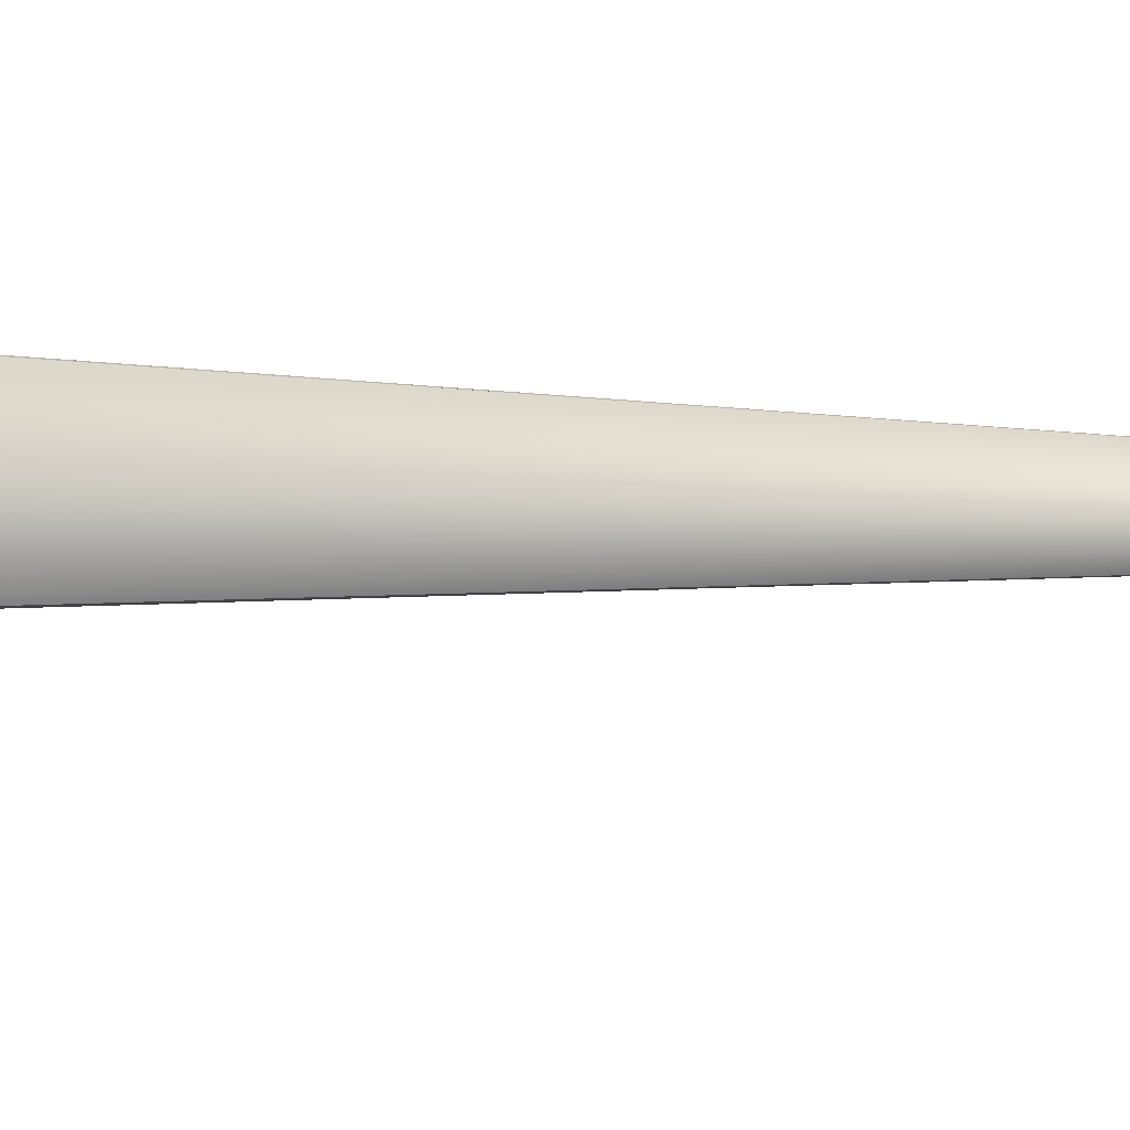
<metadata>
{"format":"obj","ext":"obj","renderer":"f3d","projection":"perspective","resolution":1024,"background":"white","views":[{"elev":-7.7,"azim":-108.7,"up":"+Y"}]}
</metadata>
<code>
v 0.1147 0.05853 0.8239
v 0.08113 0.02686 0.07844
v 0.08121 0.02694 0.07833
v -0.0383 -0.01268 0.04396
v -0.03824 -0.01269 0.04401
v 0.1147 0.05862 0.8238
v 0.1151 0.06183 0.822
v 0.08129 0.02701 0.07822
v -0.03818 -0.01269 0.04406
v 0.08137 0.02709 0.07811
v -0.03812 -0.01269 0.04411
v 0.08145 0.02716 0.07801
v -0.03807 -0.01269 0.04416
v 0.08152 0.02724 0.0779
v -0.03801 -0.0127 0.04421
v 0.0816 0.02731 0.07779
v -0.03795 -0.0127 0.04426
v 0.08168 0.02739 0.07768
v -0.03789 -0.0127 0.04432
v 0.08176 0.02746 0.07757
v -0.03783 -0.01271 0.04437
v 0.08184 0.02754 0.07746
v -0.03777 -0.01271 0.04442
v 0.08191 0.02761 0.07735
v -0.03771 -0.01271 0.04447
v 0.08199 0.02769 0.07725
v -0.03765 -0.01271 0.04452
v 0.08207 0.02776 0.07714
v -0.03759 -0.01272 0.04457
v 0.08214 0.02784 0.07703
v -0.03753 -0.01272 0.04462
v 0.08222 0.02791 0.07692
v -0.03747 -0.01272 0.04467
v 0.0823 0.02799 0.07681
v -0.03741 -0.01272 0.04472
v 0.08237 0.02806 0.0767
v -0.03735 -0.01272 0.04477
v 0.08245 0.02814 0.07659
v -0.03729 -0.01273 0.04482
v 0.08253 0.02822 0.07648
v -0.03723 -0.01273 0.04487
v 0.0826 0.02829 0.07637
v -0.03717 -0.01273 0.04491
v 0.08268 0.02837 0.07626
v -0.03711 -0.01273 0.04496
v 0.08275 0.02844 0.07615
v -0.03705 -0.01273 0.04501
v 0.08283 0.02852 0.07604
v -0.03698 -0.01273 0.04506
v 0.0829 0.02859 0.07593
v -0.03692 -0.01274 0.04511
v 0.08298 0.02867 0.07582
v -0.03686 -0.01274 0.04516
v 0.08305 0.02875 0.07571
v -0.0368 -0.01274 0.04521
v 0.08313 0.02882 0.0756
v -0.03674 -0.01274 0.04526
v 0.0832 0.0289 0.07549
v -0.03668 -0.01274 0.04531
v 0.08327 0.02898 0.07538
v -0.03662 -0.01274 0.04536
v 0.08335 0.02905 0.07526
v -0.03656 -0.01274 0.04541
v 0.08342 0.02913 0.07515
v -0.0365 -0.01274 0.04545
v 0.08349 0.0292 0.07504
v -0.03644 -0.01274 0.0455
v 0.08357 0.02928 0.07493
v -0.03638 -0.01274 0.04555
v 0.08364 0.02935 0.07482
v -0.03632 -0.01274 0.0456
v 0.08371 0.02943 0.07471
v -0.03625 -0.01275 0.04565
v 0.08379 0.02951 0.07459
v -0.03619 -0.01275 0.0457
v 0.1151 0.06193 0.822
v 0.08386 0.02958 0.07448
v -0.03613 -0.01275 0.04574
v 0.1151 0.06202 0.8219
v 0.08393 0.02966 0.07437
v -0.03607 -0.01275 0.04579
v 0.1152 0.06212 0.8218
v 0.084 0.02974 0.07426
v -0.03601 -0.01275 0.04584
v 0.1152 0.06221 0.8218
v 0.08407 0.02981 0.07415
v -0.03595 -0.01275 0.04589
v 0.1152 0.06231 0.8217
v 0.08414 0.02989 0.07403
v -0.03589 -0.01275 0.04594
v 0.1152 0.0624 0.8217
v 0.08422 0.02997 0.07392
v -0.03582 -0.01275 0.04598
v 0.1152 0.0625 0.8216
v 0.08429 0.03004 0.07381
v -0.03576 -0.01275 0.04603
v 0.1152 0.06259 0.8216
v 0.08436 0.03012 0.07369
v -0.0357 -0.01275 0.04608
v 0.1152 0.06269 0.8215
v 0.08443 0.03019 0.07358
v -0.03564 -0.01275 0.04613
v 0.1152 0.06278 0.8215
v 0.0845 0.03027 0.07347
v -0.03558 -0.01274 0.04617
v 0.1152 0.06287 0.8214
v 0.08457 0.03035 0.07336
v -0.03551 -0.01274 0.04622
v 0.1152 0.06297 0.8214
v 0.08464 0.03043 0.07324
v -0.03545 -0.01274 0.04627
v 0.1152 0.06306 0.8213
v 0.08471 0.0305 0.07313
v -0.03539 -0.01274 0.04632
v 0.1152 0.06316 0.8212
v 0.08478 0.03058 0.07301
v -0.03533 -0.01274 0.04636
v 0.1152 0.06325 0.8212
v 0.08485 0.03065 0.0729
v -0.03527 -0.01274 0.04641
v 0.1153 0.06334 0.8211
v 0.08491 0.03073 0.07279
v -0.03521 -0.01274 0.04646
v 0.1153 0.06343 0.8211
v 0.08498 0.0308 0.07268
v -0.03515 -0.01274 0.0465
v 0.1153 0.06352 0.821
v 0.08504 0.03087 0.07257
v -0.03509 -0.01274 0.04655
v 0.1153 0.06361 0.821
v 0.08511 0.03095 0.07247
v -0.03503 -0.01274 0.04659
v 0.1153 0.06369 0.8209
v 0.08517 0.03101 0.07236
v -0.03497 -0.01274 0.04663
v 0.1153 0.06378 0.8209
v 0.08523 0.03108 0.07226
v -0.03492 -0.01273 0.04667
v 0.1153 0.06386 0.8208
v 0.08528 0.03115 0.07216
v -0.03487 -0.01273 0.04671
v 0.1153 0.06394 0.8208
v 0.08534 0.03121 0.07207
v -0.03481 -0.01273 0.04675
v 0.1153 0.06401 0.8207
v 0.08539 0.03127 0.07197
v -0.03476 -0.01273 0.04679
v 0.1153 0.06409 0.8207
v 0.08545 0.03134 0.07188
v -0.03471 -0.01273 0.04682
v 0.1153 0.06416 0.8207
v 0.0855 0.0314 0.07179
v -0.03466 -0.01273 0.04686
v 0.1153 0.06423 0.8206
v 0.08555 0.03145 0.0717
v -0.03461 -0.01273 0.04689
v 0.1153 0.0643 0.8206
v 0.0856 0.03151 0.07162
v -0.03457 -0.01273 0.04693
v 0.1153 0.06437 0.8205
v 0.08565 0.03157 0.07154
v -0.03452 -0.01272 0.04696
v 0.1153 0.06444 0.8205
v 0.08569 0.03162 0.07145
v -0.03448 -0.01272 0.047
v 0.1153 0.0645 0.8205
v 0.08574 0.03167 0.07137
v -0.03444 -0.01272 0.04703
v 0.1153 0.06456 0.8204
v 0.08578 0.03172 0.0713
v -0.03439 -0.01272 0.04706
v 0.1153 0.06462 0.8204
v 0.08582 0.03177 0.07122
v -0.03435 -0.01272 0.04709
v 0.1153 0.06468 0.8204
v 0.08586 0.03182 0.07115
v -0.03431 -0.01272 0.04711
v 0.1153 0.06474 0.8203
v 0.0859 0.03187 0.07108
v -0.03428 -0.01272 0.04714
v 0.1153 0.06479 0.8203
v 0.08594 0.03191 0.07102
v -0.03424 -0.01271 0.04717
v 0.1153 0.06485 0.8203
v 0.08598 0.03195 0.07095
v -0.0342 -0.01271 0.04719
v 0.1153 0.0649 0.8202
v 0.08601 0.032 0.07089
v -0.03417 -0.01271 0.04722
v 0.1153 0.06495 0.8202
v 0.08605 0.03204 0.07083
v -0.03414 -0.01271 0.04724
v 0.1153 0.06499 0.8202
v 0.08608 0.03207 0.07077
v -0.03411 -0.01271 0.04726
v 0.1153 0.06504 0.8201
v 0.08611 0.03211 0.07071
v -0.03408 -0.01271 0.04729
v 0.1153 0.06508 0.8201
v 0.08614 0.03215 0.07066
v -0.03405 -0.01271 0.04731
v 0.1153 0.06512 0.8201
v 0.08617 0.03218 0.07061
v -0.03402 -0.0127 0.04733
v 0.1153 0.06516 0.8201
v 0.08619 0.03221 0.07056
v -0.03399 -0.0127 0.04734
v 0.1153 0.0652 0.82
v 0.08622 0.03224 0.07051
v -0.03397 -0.0127 0.04736
v 0.1153 0.06524 0.82
v 0.08625 0.03227 0.07047
v -0.03394 -0.0127 0.04738
v 0.1153 0.06527 0.82
v 0.08627 0.0323 0.07043
v -0.03392 -0.0127 0.0474
v 0.1153 0.0653 0.82
v 0.08629 0.03233 0.07039
v -0.0339 -0.0127 0.04741
v 0.1154 0.06556 0.8198
v 0.08631 0.03235 0.07035
v -0.03388 -0.0127 0.04743
v 0.08633 0.03237 0.07031
v -0.03386 -0.0127 0.04744
v 0.08635 0.0324 0.07028
v -0.03384 -0.0127 0.04745
v 0.08636 0.03241 0.07025
v -0.03382 -0.01269 0.04746
v 0.08638 0.03243 0.07022
v -0.03381 -0.01269 0.04748
v 0.08639 0.03245 0.0702
v -0.03379 -0.01269 0.04748
v 0.0864 0.03247 0.07017
v -0.03378 -0.01269 0.04749
v 0.08642 0.03248 0.07015
v -0.03377 -0.01269 0.0475
v 0.08643 0.03249 0.07013
v -0.03376 -0.01269 0.04751
v 0.08644 0.0325 0.07012
v -0.03375 -0.01269 0.04752
v 0.08644 0.03251 0.0701
v -0.03374 -0.01269 0.04752
v 0.08645 0.03252 0.07009
v -0.03374 -0.01269 0.04753
v 0.08646 0.03253 0.07008
v -0.03373 -0.01269 0.04753
v 0.08646 0.03253 0.07008
v -0.03373 -0.01269 0.04753
v 0.08646 0.03253 0.07007
v -0.03372 -0.01269 0.04754
v 0.08646 0.03254 0.07007
v 0.000415 -0.001104 0
v -0.01925 0.05815 0
v -0.01928 0.05813 0
v 0.002146 0.000808 -0.003025
v -0.02157 0.05731 0
v -0.001876 -0.000706 0
v 0.1148 0.05871 0.8238
v -0.01931 0.05813 0
v 0.1148 0.05881 0.8237
v 0.1151 0.06174 0.8221
v -0.01935 0.05811 0
v 0.1148 0.0589 0.8237
v 0.1151 0.06164 0.8221
v -0.01938 0.0581 0
v 0.1148 0.059 0.8236
v -0.01941 0.05809 0
v 0.1148 0.05909 0.8236
v 0.1151 0.06155 0.8222
v -0.01944 0.05808 0
v 0.1148 0.05919 0.8235
v 0.1151 0.06146 0.8222
v -0.01947 0.05807 0
v 0.1148 0.05928 0.8234
v -0.0195 0.05806 0
v 0.1148 0.05937 0.8234
v 0.1151 0.06136 0.8223
v -0.01953 0.05805 0
v 0.1149 0.05947 0.8233
v 0.1151 0.06127 0.8223
v -0.01957 0.05804 0
v 0.1149 0.05956 0.8233
v 0.1151 0.06117 0.8224
v -0.0196 0.05803 0
v 0.1149 0.05966 0.8232
v -0.01963 0.05802 0
v 0.1149 0.05975 0.8232
v 0.1151 0.06108 0.8224
v -0.01966 0.05801 0
v 0.1149 0.05985 0.8231
v 0.115 0.06098 0.8225
v -0.01969 0.058 0
v 0.1149 0.05994 0.8231
v 0.115 0.06089 0.8225
v -0.01972 0.05799 0
v 0.1149 0.06004 0.823
v 0.115 0.06079 0.8226
v -0.01975 0.05798 0
v 0.1149 0.06013 0.823
v 0.115 0.0607 0.8227
v -0.01978 0.05797 0
v 0.115 0.06023 0.8229
v 0.115 0.0606 0.8227
v -0.01982 0.05796 0
v 0.115 0.06032 0.8229
v 0.115 0.06051 0.8228
v -0.01985 0.05795 0
v 0.115 0.06042 0.8228
v -0.01988 0.05793 0
v -0.01991 0.05792 0
v -0.01994 0.05791 0
v -0.01997 0.0579 0
v -0.02 0.05789 0
v -0.02003 0.05788 0
v -0.02006 0.05787 0
v -0.0201 0.05786 0
v -0.02013 0.05785 0
v -0.02016 0.05784 0
v -0.02019 0.05783 0
v -0.02022 0.05781 0
v -0.02025 0.0578 0
v -0.02028 0.05779 0
v -0.02031 0.05778 0
v -0.02035 0.05777 0
v -0.02038 0.05776 0
v -0.02041 0.05775 0
v -0.02044 0.05774 0
v -0.02047 0.05773 0
v -0.0205 0.05772 0
v -0.02053 0.0577 0
v -0.02056 0.05769 0
v -0.02059 0.05768 0
v -0.02063 0.05767 0
v -0.02066 0.05766 0
v -0.02069 0.05765 0
v -0.02072 0.05764 0
v -0.02075 0.05762 0
v -0.02078 0.05761 0
v -0.02081 0.0576 0
v -0.02084 0.05759 0
v -0.02087 0.05758 0
v -0.0209 0.05757 0
v -0.02093 0.05756 0
v -0.02096 0.05755 0
v -0.02098 0.05754 0
v -0.02101 0.05753 0
v -0.02104 0.05752 0
v -0.02106 0.05751 0
v -0.02109 0.0575 0
v -0.02111 0.05749 0
v -0.02113 0.05748 0
v -0.02116 0.05747 0
v -0.02118 0.05746 0
v -0.0212 0.05745 0
v -0.02122 0.05745 0
v -0.02124 0.05744 0
v -0.02126 0.05743 0
v -0.02128 0.05742 0
v -0.0213 0.05742 0
v -0.02132 0.05741 0
v -0.02133 0.0574 0
v -0.02135 0.0574 0
v -0.02137 0.05739 0
v -0.02138 0.05738 0
v -0.0214 0.05738 0
v -0.02141 0.05737 0
v -0.02142 0.05737 0
v -0.02144 0.05736 0
v -0.02145 0.05736 0
v -0.02146 0.05735 0
v -0.02147 0.05735 0
v -0.02148 0.05734 0
v 0.1154 0.06533 0.82
v -0.02149 0.05734 0
v 0.1154 0.06536 0.8199
v -0.0215 0.05734 0
v 0.1154 0.06538 0.8199
v -0.02151 0.05733 0
v 0.1154 0.06541 0.8199
v -0.02152 0.05733 0
v 0.1154 0.06543 0.8199
v -0.02152 0.05733 0
v 0.1154 0.06545 0.8199
v -0.02153 0.05732 0
v 0.1154 0.06547 0.8199
v -0.02154 0.05732 0
v 0.1154 0.06549 0.8199
v -0.02154 0.05732 0
v 0.1154 0.0655 0.8199
v -0.02155 0.05732 0
v 0.1154 0.06552 0.8198
v -0.02155 0.05731 0
v 0.1154 0.06553 0.8198
v -0.02156 0.05731 0
v 0.1154 0.06554 0.8198
v -0.02156 0.05731 0
v 0.1154 0.06554 0.8198
v -0.02156 0.05731 0
v 0.1154 0.06555 0.8198
f 1 2 3
f 1 4 5
f 1 6 7
f 1 3 8
f 1 5 9
f 1 8 10
f 1 9 11
f 1 10 12
f 1 11 13
f 1 12 14
f 1 13 15
f 1 14 16
f 1 15 17
f 1 16 18
f 1 17 19
f 1 18 20
f 1 19 21
f 1 20 22
f 1 21 23
f 1 22 24
f 1 23 25
f 1 24 26
f 1 25 27
f 1 26 28
f 1 27 29
f 1 28 30
f 1 29 31
f 1 30 32
f 1 31 33
f 1 32 34
f 1 33 35
f 1 34 36
f 1 35 37
f 1 36 38
f 1 37 39
f 1 38 40
f 1 39 41
f 1 40 42
f 1 41 43
f 1 42 44
f 1 43 45
f 1 44 46
f 1 45 47
f 1 46 48
f 1 47 49
f 1 48 50
f 1 49 51
f 1 50 52
f 1 51 53
f 1 52 54
f 1 53 55
f 1 54 56
f 1 55 57
f 1 56 58
f 1 57 59
f 1 58 60
f 1 59 61
f 1 60 62
f 1 61 63
f 1 62 64
f 1 63 65
f 1 64 66
f 1 65 67
f 1 66 68
f 1 67 69
f 1 68 70
f 1 69 71
f 1 70 72
f 1 71 73
f 1 72 74
f 1 73 75
f 1 7 76
f 1 74 77
f 1 75 78
f 1 76 79
f 1 77 80
f 1 78 81
f 1 79 82
f 1 80 83
f 1 81 84
f 1 82 85
f 1 83 86
f 1 84 87
f 1 85 88
f 1 86 89
f 1 87 90
f 1 88 91
f 1 89 92
f 1 90 93
f 1 91 94
f 1 92 95
f 1 93 96
f 1 94 97
f 1 95 98
f 1 96 99
f 1 97 100
f 1 98 101
f 1 99 102
f 1 100 103
f 1 101 104
f 1 102 105
f 1 103 106
f 1 104 107
f 1 105 108
f 1 106 109
f 1 107 110
f 1 108 111
f 1 109 112
f 1 110 113
f 1 111 114
f 1 112 115
f 1 113 116
f 1 114 117
f 1 115 118
f 1 116 119
f 1 117 120
f 1 118 121
f 1 119 122
f 1 120 123
f 1 121 124
f 1 122 125
f 1 123 126
f 1 124 127
f 1 125 128
f 1 126 129
f 1 127 130
f 1 128 131
f 1 129 132
f 1 130 133
f 1 131 134
f 1 132 135
f 1 133 136
f 1 134 137
f 1 135 138
f 1 136 139
f 1 137 140
f 1 138 141
f 1 139 142
f 1 140 143
f 1 141 144
f 1 142 145
f 1 143 146
f 1 144 147
f 1 145 148
f 1 146 149
f 1 147 150
f 1 148 151
f 1 149 152
f 1 150 153
f 1 151 154
f 1 152 155
f 1 153 156
f 1 154 157
f 1 155 158
f 1 156 159
f 1 157 160
f 1 158 161
f 1 159 162
f 1 160 163
f 1 161 164
f 1 162 165
f 1 163 166
f 1 164 167
f 1 165 168
f 1 166 169
f 1 167 170
f 1 168 171
f 1 169 172
f 1 170 173
f 1 171 174
f 1 172 175
f 1 173 176
f 1 174 177
f 1 175 178
f 1 176 179
f 1 177 180
f 1 178 181
f 1 179 182
f 1 180 183
f 1 181 184
f 1 182 185
f 1 183 186
f 1 184 187
f 1 185 188
f 1 186 189
f 1 187 190
f 1 188 191
f 1 189 192
f 1 190 193
f 1 191 194
f 1 192 195
f 1 193 196
f 1 194 197
f 1 195 198
f 1 196 199
f 1 197 200
f 1 198 201
f 1 199 202
f 1 200 203
f 1 201 204
f 1 202 205
f 1 203 206
f 1 204 207
f 1 205 208
f 1 206 209
f 1 207 210
f 1 208 211
f 1 209 212
f 1 210 213
f 1 211 214
f 1 212 215
f 1 213 216
f 1 214 217
f 1 215 218
f 1 216 219
f 1 217 220
f 1 218 221
f 1 219 222
f 1 221 223
f 1 222 224
f 1 223 225
f 1 224 226
f 1 225 227
f 1 226 228
f 1 227 229
f 1 228 230
f 1 229 231
f 1 230 232
f 1 231 233
f 1 232 234
f 1 233 235
f 1 234 236
f 1 235 237
f 1 236 238
f 1 237 239
f 1 238 240
f 1 239 241
f 1 240 242
f 1 241 243
f 1 242 244
f 1 243 245
f 1 244 246
f 1 245 247
f 1 246 248
f 1 247 249
f 1 248 250
f 1 249 251
f 1 220 4
f 1 251 6
f 1 250 2
f 2 250 252
f 2 252 3
f 253 254 220
f 253 220 251
f 253 251 255
f 253 255 254
f 4 220 256
f 4 256 257
f 4 257 252
f 4 252 5
f 6 258 7
f 6 251 258
f 3 252 8
f 254 259 220
f 254 255 259
f 5 252 9
f 258 260 261
f 258 261 7
f 258 251 260
f 8 252 10
f 259 262 220
f 259 255 262
f 9 252 11
f 260 263 264
f 260 264 261
f 260 251 263
f 10 252 12
f 262 265 220
f 262 255 265
f 11 252 13
f 263 266 264
f 263 251 266
f 12 252 14
f 265 267 220
f 265 255 267
f 13 252 15
f 266 268 269
f 266 269 264
f 266 251 268
f 14 252 16
f 267 270 220
f 267 255 270
f 15 252 17
f 268 271 272
f 268 272 269
f 268 251 271
f 16 252 18
f 270 273 220
f 270 255 273
f 17 252 19
f 271 274 272
f 271 251 274
f 18 252 20
f 273 275 220
f 273 255 275
f 19 252 21
f 274 276 277
f 274 277 272
f 274 251 276
f 20 252 22
f 275 278 220
f 275 255 278
f 21 252 23
f 276 279 280
f 276 280 277
f 276 251 279
f 22 252 24
f 278 281 220
f 278 255 281
f 23 252 25
f 279 282 283
f 279 283 280
f 279 251 282
f 24 252 26
f 281 284 220
f 281 255 284
f 25 252 27
f 282 285 283
f 282 251 285
f 26 252 28
f 284 286 220
f 284 255 286
f 27 252 29
f 285 287 288
f 285 288 283
f 285 251 287
f 28 252 30
f 286 289 220
f 286 255 289
f 29 252 31
f 287 290 291
f 287 291 288
f 287 251 290
f 30 252 32
f 289 292 220
f 289 255 292
f 31 252 33
f 290 293 294
f 290 294 291
f 290 251 293
f 32 252 34
f 292 295 220
f 292 255 295
f 33 252 35
f 293 296 297
f 293 297 294
f 293 251 296
f 34 252 36
f 295 298 220
f 295 255 298
f 35 252 37
f 296 299 300
f 296 300 297
f 296 251 299
f 36 252 38
f 298 301 220
f 298 255 301
f 37 252 39
f 299 302 303
f 299 303 300
f 299 251 302
f 38 252 40
f 301 304 220
f 301 255 304
f 39 252 41
f 302 305 306
f 302 306 303
f 302 251 305
f 40 252 42
f 304 307 220
f 304 255 307
f 41 252 43
f 305 308 306
f 305 251 308
f 42 252 44
f 307 309 220
f 307 255 309
f 43 252 45
f 308 251 306
f 44 252 46
f 309 310 220
f 309 255 310
f 45 252 47
f 306 251 303
f 46 252 48
f 310 311 220
f 310 255 311
f 47 252 49
f 303 251 300
f 48 252 50
f 311 312 220
f 311 255 312
f 49 252 51
f 300 251 297
f 50 252 52
f 312 313 220
f 312 255 313
f 51 252 53
f 297 251 294
f 52 252 54
f 313 314 220
f 313 255 314
f 53 252 55
f 294 251 291
f 54 252 56
f 314 315 220
f 314 255 315
f 55 252 57
f 291 251 288
f 56 252 58
f 315 316 220
f 315 255 316
f 57 252 59
f 288 251 283
f 58 252 60
f 316 317 220
f 316 255 317
f 59 252 61
f 283 251 280
f 60 252 62
f 317 318 220
f 317 255 318
f 61 252 63
f 280 251 277
f 62 252 64
f 318 319 220
f 318 255 319
f 63 252 65
f 277 251 272
f 64 252 66
f 319 320 220
f 319 255 320
f 65 252 67
f 272 251 269
f 66 252 68
f 320 321 220
f 320 255 321
f 67 252 69
f 269 251 264
f 68 255 70
f 68 252 255
f 321 322 220
f 321 255 322
f 69 252 71
f 264 251 261
f 70 255 72
f 322 323 220
f 322 255 323
f 71 252 73
f 261 251 7
f 72 255 74
f 323 324 220
f 323 255 324
f 73 252 75
f 7 251 76
f 74 255 77
f 324 325 220
f 324 255 325
f 75 252 78
f 76 251 79
f 77 255 80
f 325 326 220
f 325 255 326
f 78 252 81
f 79 251 82
f 80 255 83
f 326 327 220
f 326 255 327
f 81 252 84
f 82 251 85
f 83 255 86
f 327 328 220
f 327 255 328
f 84 252 87
f 85 251 88
f 86 255 89
f 328 329 220
f 328 255 329
f 87 252 90
f 88 251 91
f 89 255 92
f 329 330 220
f 329 255 330
f 90 252 93
f 91 251 94
f 92 255 95
f 330 331 220
f 330 255 331
f 93 252 96
f 94 251 97
f 95 255 98
f 331 332 220
f 331 255 332
f 96 252 99
f 97 251 100
f 98 255 101
f 332 333 220
f 332 255 333
f 99 252 102
f 100 251 103
f 101 255 104
f 333 334 220
f 333 255 334
f 102 252 105
f 103 251 106
f 104 255 107
f 334 335 220
f 334 255 335
f 105 252 108
f 106 251 109
f 107 255 110
f 335 336 220
f 335 255 336
f 108 252 111
f 109 251 112
f 110 255 113
f 336 337 220
f 336 255 337
f 111 252 114
f 112 251 115
f 113 255 116
f 337 338 220
f 337 255 338
f 114 252 117
f 115 251 118
f 116 255 119
f 338 339 220
f 338 255 339
f 117 252 120
f 118 251 121
f 119 255 122
f 339 340 220
f 339 255 340
f 120 252 123
f 121 251 124
f 122 255 125
f 340 341 220
f 340 255 341
f 123 252 126
f 124 251 127
f 125 255 128
f 341 342 220
f 341 255 342
f 126 252 129
f 127 251 130
f 128 255 131
f 342 343 220
f 342 255 343
f 129 252 132
f 130 251 133
f 131 255 134
f 343 344 220
f 343 255 344
f 132 252 135
f 133 251 136
f 134 255 137
f 344 345 220
f 344 255 345
f 135 252 138
f 136 251 139
f 137 255 140
f 345 346 220
f 345 255 346
f 138 252 141
f 139 251 142
f 140 255 143
f 346 347 220
f 346 255 347
f 141 252 144
f 142 251 145
f 143 255 146
f 347 348 220
f 347 255 348
f 144 252 147
f 145 251 148
f 146 255 149
f 348 349 220
f 348 255 349
f 147 252 150
f 148 251 151
f 149 255 152
f 349 350 220
f 349 255 350
f 150 252 153
f 151 251 154
f 152 255 155
f 350 351 220
f 350 255 351
f 153 252 156
f 154 251 157
f 155 255 158
f 351 352 220
f 351 255 352
f 156 252 159
f 157 251 160
f 158 255 161
f 352 353 220
f 352 255 353
f 159 252 162
f 160 251 163
f 161 255 164
f 353 354 220
f 353 255 354
f 162 252 165
f 163 251 166
f 164 255 167
f 354 355 220
f 354 255 355
f 165 252 168
f 166 251 169
f 167 255 170
f 355 356 220
f 355 255 356
f 168 252 171
f 169 251 172
f 170 255 173
f 356 357 220
f 356 255 357
f 171 252 174
f 172 251 175
f 173 255 176
f 357 358 220
f 357 255 358
f 174 252 177
f 175 251 178
f 176 255 179
f 358 359 220
f 358 255 359
f 177 252 180
f 178 251 181
f 179 255 182
f 359 360 220
f 359 255 360
f 180 252 183
f 181 251 184
f 182 255 185
f 360 361 220
f 360 255 361
f 183 252 186
f 184 251 187
f 185 255 188
f 361 362 220
f 361 255 362
f 186 252 189
f 187 251 190
f 188 255 191
f 362 363 220
f 362 255 363
f 189 252 192
f 190 251 193
f 191 255 194
f 363 364 220
f 363 255 364
f 192 252 195
f 193 251 196
f 194 255 197
f 364 365 220
f 364 255 365
f 195 252 198
f 196 251 199
f 197 255 200
f 365 366 220
f 365 255 366
f 198 252 201
f 199 251 202
f 200 255 203
f 366 367 220
f 366 255 367
f 201 252 204
f 202 251 205
f 203 255 206
f 367 368 220
f 367 255 368
f 204 252 207
f 205 251 208
f 206 255 209
f 368 369 220
f 368 255 369
f 207 252 210
f 208 251 211
f 209 255 212
f 369 370 220
f 369 255 370
f 210 252 213
f 211 251 214
f 212 255 215
f 370 371 220
f 370 255 371
f 213 252 216
f 214 251 217
f 215 255 218
f 371 372 220
f 371 255 372
f 216 252 219
f 217 373 220
f 217 251 373
f 218 255 221
f 372 374 220
f 372 255 374
f 219 252 222
f 373 375 220
f 373 251 375
f 221 255 223
f 374 376 220
f 374 255 376
f 222 252 224
f 375 377 220
f 375 251 377
f 223 255 225
f 376 378 220
f 376 255 378
f 224 252 226
f 377 379 220
f 377 251 379
f 225 255 227
f 378 380 220
f 378 255 380
f 226 252 228
f 379 381 220
f 379 251 381
f 227 255 229
f 380 382 220
f 380 255 382
f 228 252 230
f 381 383 220
f 381 251 383
f 229 255 231
f 382 384 220
f 382 255 384
f 230 252 232
f 383 385 220
f 383 251 385
f 231 255 233
f 384 386 220
f 384 255 386
f 232 252 234
f 385 387 220
f 385 251 387
f 233 255 235
f 386 388 220
f 386 255 388
f 234 252 236
f 387 389 220
f 387 251 389
f 235 255 237
f 388 390 220
f 388 255 390
f 236 252 238
f 389 391 220
f 389 251 391
f 237 255 239
f 390 392 220
f 390 255 392
f 238 252 240
f 391 393 220
f 391 251 393
f 239 255 241
f 392 394 220
f 392 255 394
f 240 252 242
f 393 395 220
f 393 251 395
f 241 255 243
f 394 396 220
f 394 255 396
f 242 252 244
f 395 397 220
f 395 251 397
f 243 255 245
f 396 398 220
f 396 255 398
f 244 252 246
f 397 399 220
f 397 251 399
f 245 255 247
f 398 256 220
f 398 255 256
f 246 252 248
f 399 251 220
f 247 255 249
f 248 252 250
f 249 255 251
f 256 255 257
f 255 252 257

</code>
